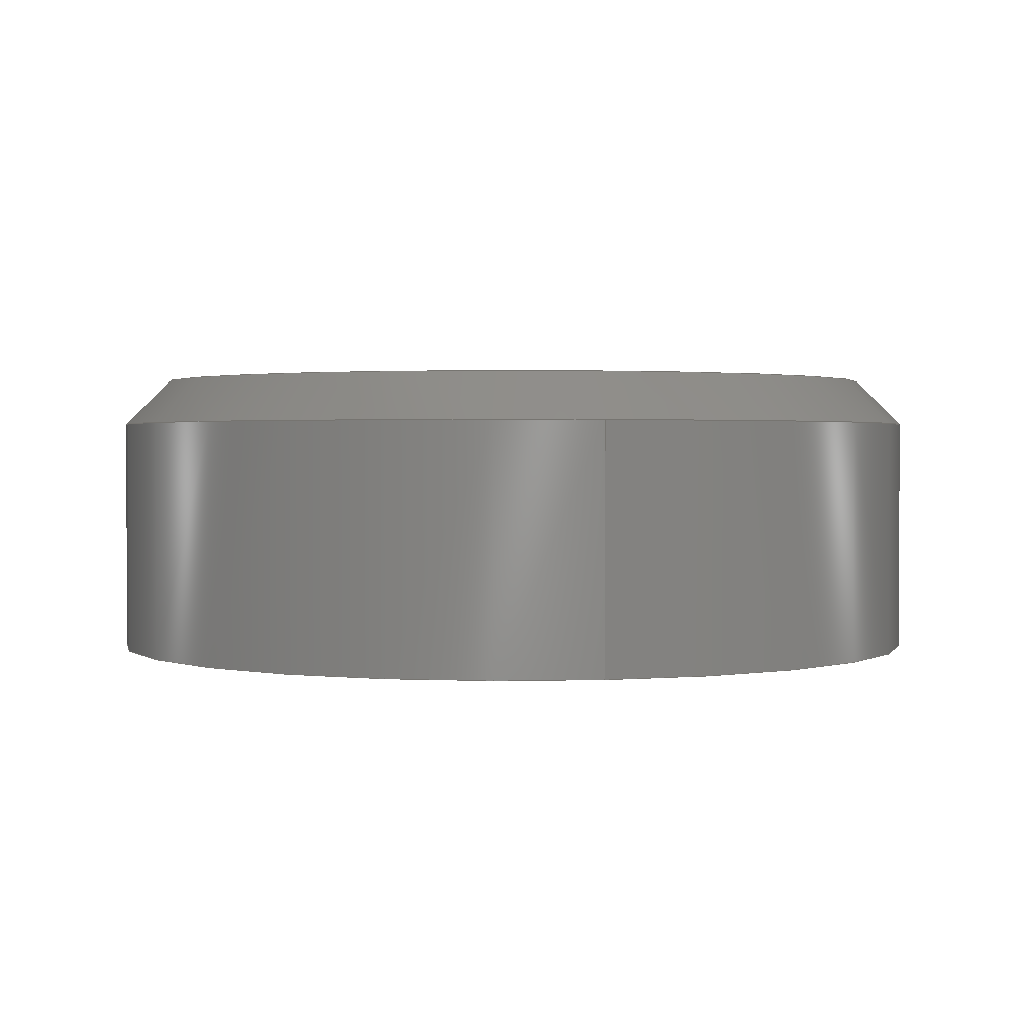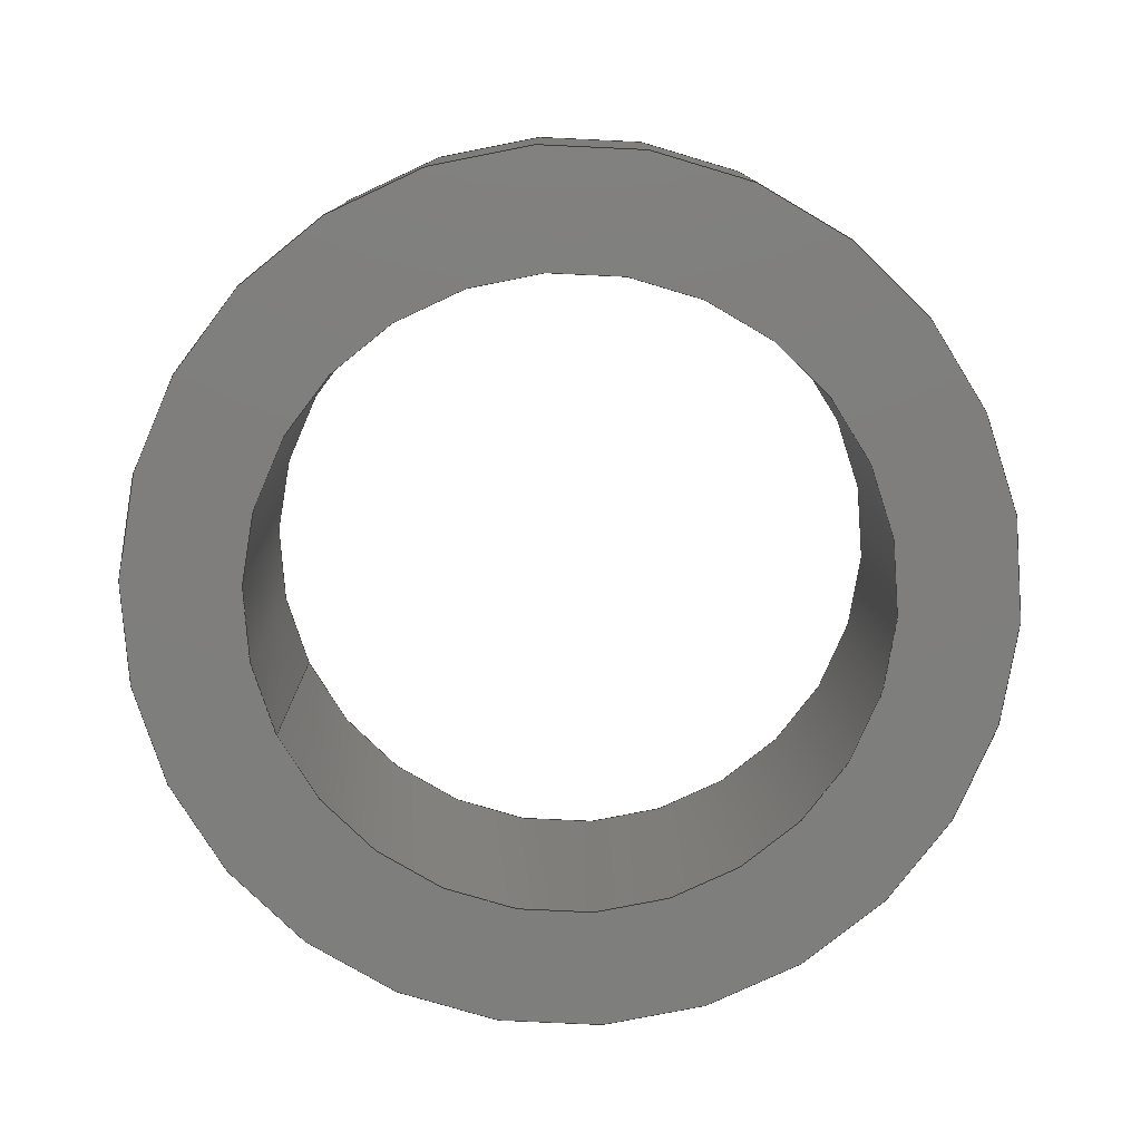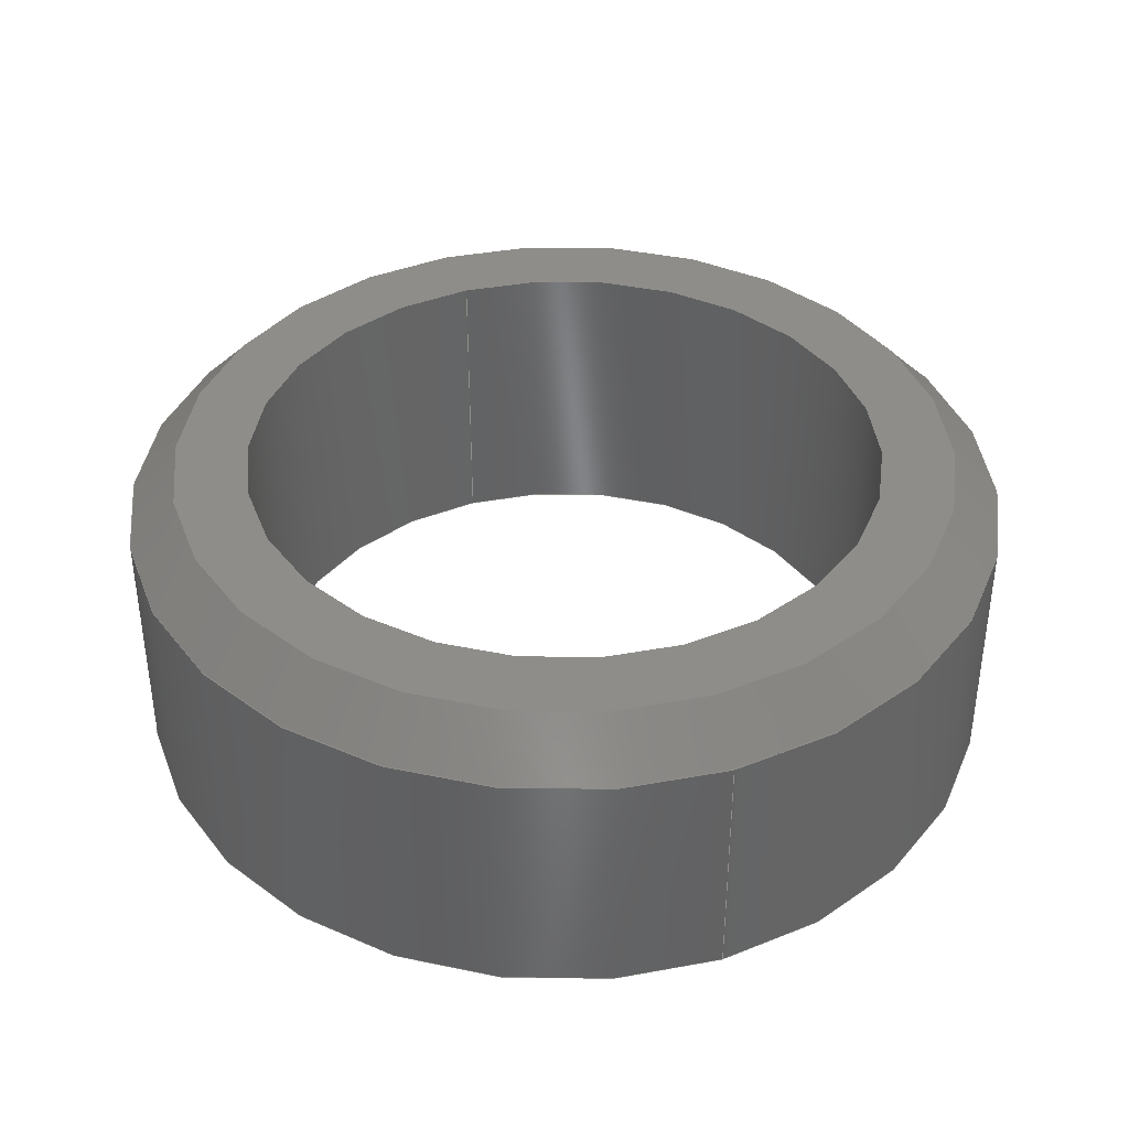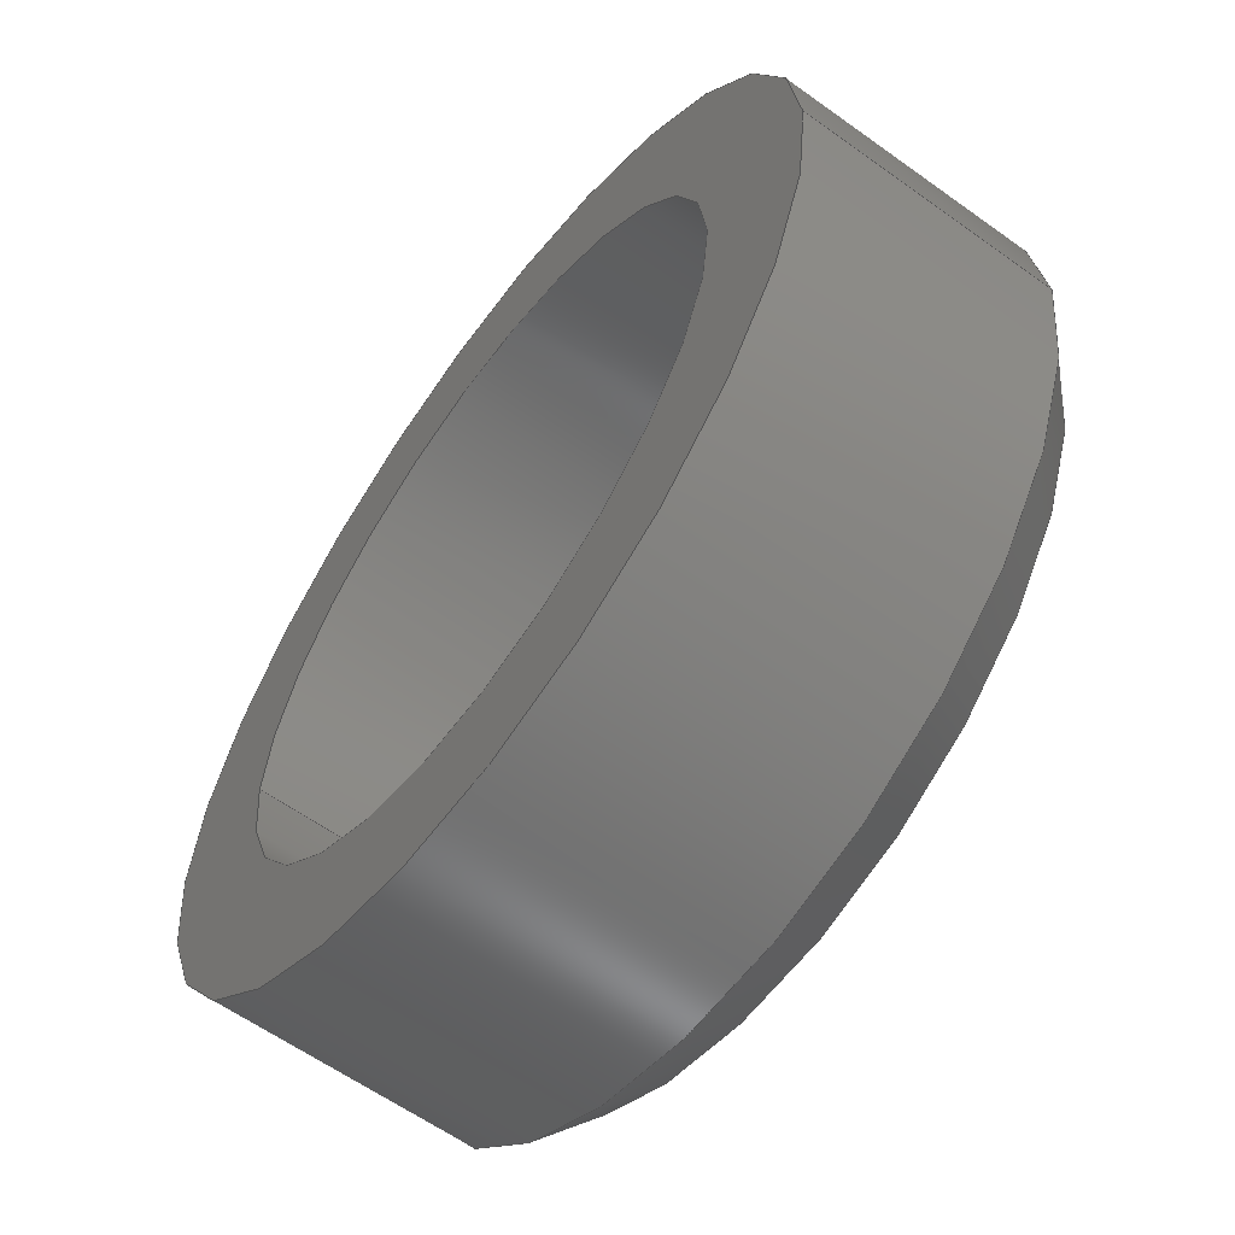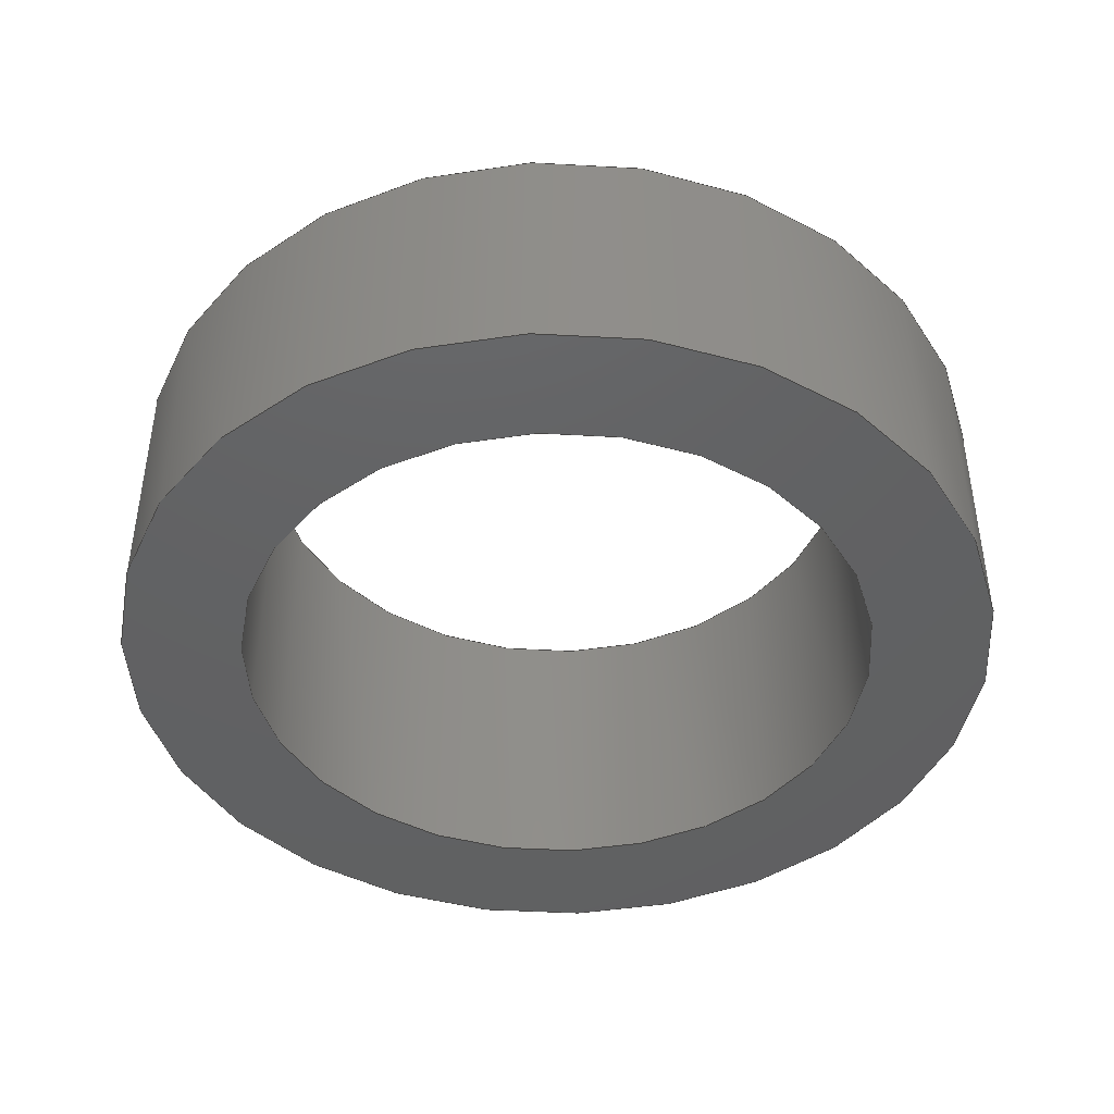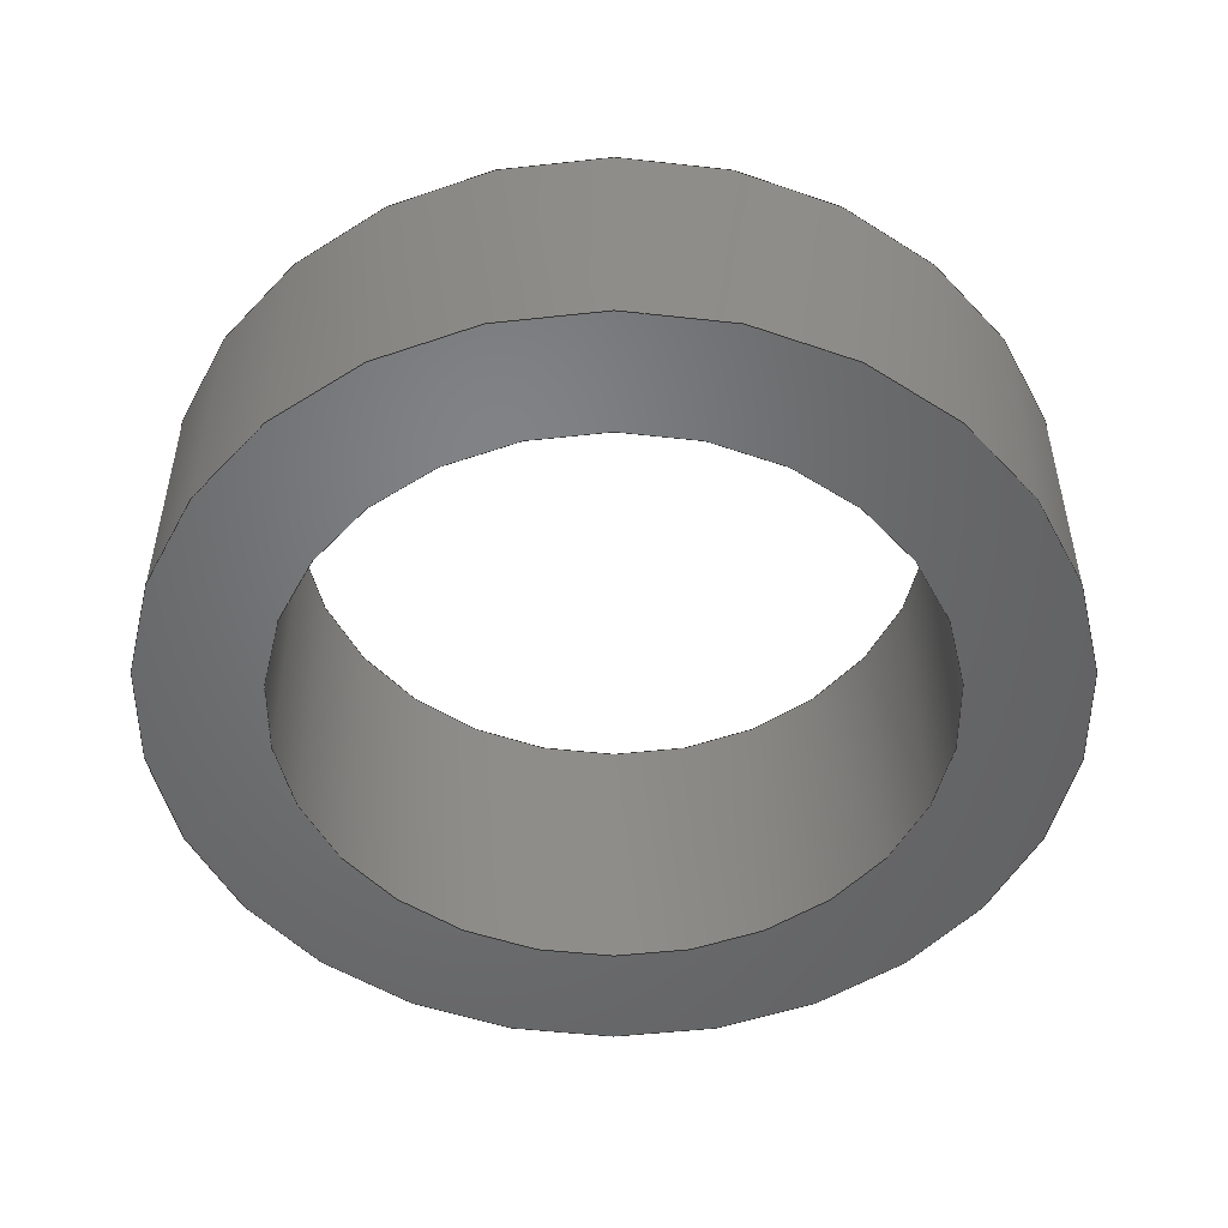
<metadata>
{"format":"step","ext":"stp","renderer":"f3d","projection":"perspective","resolution":1024,"background":"white","views":[{"elev":1.6,"azim":-101.6,"up":"+Z"},{"elev":-78.2,"azim":-155.0,"up":"+Z"},{"elev":38.8,"azim":-109.9,"up":"+Z"},{"elev":-60.6,"azim":-126.3,"up":"+Y"},{"elev":-43.7,"azim":10.1,"up":"+Z"},{"elev":-50.5,"azim":76.1,"up":"+Z"}]}
</metadata>
<code>
ISO-10303-21;
DATA;
#1=MECHANICAL_DESIGN_GEOMETRIC_PRESENTATION_REPRESENTATION('',(#4),#167);
#2=SHAPE_REPRESENTATION_RELATIONSHIP('SRR','None',#174,#3);
#3=ADVANCED_BREP_SHAPE_REPRESENTATION('',(#5),#166);
#4=STYLED_ITEM('',(#183),#5);
#5=MANIFOLD_SOLID_BREP('Solid1',#80);
#6=FACE_BOUND('',#20,.T.);
#7=FACE_BOUND('',#23,.T.);
#8=PLANE('',#107);
#9=PLANE('',#111);
#10=CYLINDRICAL_SURFACE('',#104,5.5);
#11=CYLINDRICAL_SURFACE('',#109,4);
#12=FACE_OUTER_BOUND('',#17,.T.);
#13=FACE_OUTER_BOUND('',#18,.T.);
#14=FACE_OUTER_BOUND('',#19,.T.);
#15=FACE_OUTER_BOUND('',#21,.T.);
#16=FACE_OUTER_BOUND('',#22,.T.);
#17=EDGE_LOOP('',(#54,#55,#56,#57,#58));
#18=EDGE_LOOP('',(#59,#60,#61,#62,#63,#64));
#19=EDGE_LOOP('',(#65));
#20=EDGE_LOOP('',(#66));
#21=EDGE_LOOP('',(#67,#68,#69,#70));
#22=EDGE_LOOP('',(#71,#72));
#23=EDGE_LOOP('',(#73));
#24=LINE('',#146,#27);
#25=LINE('',#152,#28);
#26=LINE('',#161,#29);
#27=VECTOR('',#118,5.2);
#28=VECTOR('',#125,5.5);
#29=VECTOR('',#136,4);
#30=CIRCLE('',#101,4.9);
#31=CIRCLE('',#102,5.5);
#32=CIRCLE('',#103,5.5);
#33=CIRCLE('',#105,5.5);
#34=CIRCLE('',#106,5.5);
#35=CIRCLE('',#108,4);
#36=CIRCLE('',#110,4);
#37=VERTEX_POINT('',#143);
#38=VERTEX_POINT('',#145);
#39=VERTEX_POINT('',#147);
#40=VERTEX_POINT('',#151);
#41=VERTEX_POINT('',#153);
#42=VERTEX_POINT('',#157);
#43=VERTEX_POINT('',#160);
#44=EDGE_CURVE('',#37,#37,#30,.T.);
#45=EDGE_CURVE('',#37,#38,#24,.T.);
#46=EDGE_CURVE('',#38,#39,#31,.T.);
#47=EDGE_CURVE('',#39,#38,#32,.T.);
#48=EDGE_CURVE('',#39,#40,#25,.T.);
#49=EDGE_CURVE('',#40,#41,#33,.T.);
#50=EDGE_CURVE('',#41,#40,#34,.T.);
#51=EDGE_CURVE('',#42,#42,#35,.T.);
#52=EDGE_CURVE('',#42,#43,#26,.T.);
#53=EDGE_CURVE('',#43,#43,#36,.T.);
#54=ORIENTED_EDGE('',*,*,#44,.T.);
#55=ORIENTED_EDGE('',*,*,#45,.T.);
#56=ORIENTED_EDGE('',*,*,#46,.T.);
#57=ORIENTED_EDGE('',*,*,#47,.T.);
#58=ORIENTED_EDGE('',*,*,#45,.F.);
#59=ORIENTED_EDGE('',*,*,#46,.F.);
#60=ORIENTED_EDGE('',*,*,#47,.F.);
#61=ORIENTED_EDGE('',*,*,#48,.T.);
#62=ORIENTED_EDGE('',*,*,#49,.T.);
#63=ORIENTED_EDGE('',*,*,#50,.T.);
#64=ORIENTED_EDGE('',*,*,#48,.F.);
#65=ORIENTED_EDGE('',*,*,#44,.F.);
#66=ORIENTED_EDGE('',*,*,#51,.T.);
#67=ORIENTED_EDGE('',*,*,#51,.F.);
#68=ORIENTED_EDGE('',*,*,#52,.T.);
#69=ORIENTED_EDGE('',*,*,#53,.T.);
#70=ORIENTED_EDGE('',*,*,#52,.F.);
#71=ORIENTED_EDGE('',*,*,#50,.F.);
#72=ORIENTED_EDGE('',*,*,#49,.F.);
#73=ORIENTED_EDGE('',*,*,#53,.F.);
#74=CONICAL_SURFACE('',#100,5.2,0.7854);
#75=ADVANCED_FACE('',(#12),#74,.T.);
#76=ADVANCED_FACE('',(#13),#10,.T.);
#77=ADVANCED_FACE('',(#14,#6),#8,.T.);
#78=ADVANCED_FACE('',(#15),#11,.F.);
#79=ADVANCED_FACE('',(#16,#7),#9,.F.);
#80=CLOSED_SHELL('',(#75,#76,#77,#78,#79));
#81=DERIVED_UNIT_ELEMENT(#83,1);
#82=DERIVED_UNIT_ELEMENT(#169,3);
#83=(
MASS_UNIT()
NAMED_UNIT(*)
SI_UNIT($,.GRAM.)
);
#84=DERIVED_UNIT((#81,#82));
#85=MEASURE_REPRESENTATION_ITEM('density measure',
POSITIVE_RATIO_MEASURE(1),#84);
#86=PROPERTY_DEFINITION_REPRESENTATION(#91,#88);
#87=PROPERTY_DEFINITION_REPRESENTATION(#92,#89);
#88=REPRESENTATION('material name',(#90),#166);
#89=REPRESENTATION('density',(#85),#166);
#90=DESCRIPTIVE_REPRESENTATION_ITEM('Generic','Generic');
#91=PROPERTY_DEFINITION('material property','material name',#176);
#92=PROPERTY_DEFINITION('material property','density of part',#176);
#93=DATE_TIME_ROLE('creation_date');
#94=APPLIED_DATE_AND_TIME_ASSIGNMENT(#95,#93,(#176));
#95=DATE_AND_TIME(#96,#97);
#96=CALENDAR_DATE(2022,11,4);
#97=LOCAL_TIME(14,47,3,#98);
#98=COORDINATED_UNIVERSAL_TIME_OFFSET(0,0,.BEHIND.);
#99=AXIS2_PLACEMENT_3D('placement',#141,#112,#113);
#100=AXIS2_PLACEMENT_3D('',#142,#114,#115);
#101=AXIS2_PLACEMENT_3D('',#144,#116,#117);
#102=AXIS2_PLACEMENT_3D('',#148,#119,#120);
#103=AXIS2_PLACEMENT_3D('',#149,#121,#122);
#104=AXIS2_PLACEMENT_3D('',#150,#123,#124);
#105=AXIS2_PLACEMENT_3D('',#154,#126,#127);
#106=AXIS2_PLACEMENT_3D('',#155,#128,#129);
#107=AXIS2_PLACEMENT_3D('',#156,#130,#131);
#108=AXIS2_PLACEMENT_3D('',#158,#132,#133);
#109=AXIS2_PLACEMENT_3D('',#159,#134,#135);
#110=AXIS2_PLACEMENT_3D('',#162,#137,#138);
#111=AXIS2_PLACEMENT_3D('',#163,#139,#140);
#112=DIRECTION('axis',(0,0,1));
#113=DIRECTION('refdir',(1,0,0));
#114=DIRECTION('center_axis',(0,0,-1));
#115=DIRECTION('ref_axis',(-1,0,0));
#116=DIRECTION('center_axis',(0,0,-1));
#117=DIRECTION('ref_axis',(-1,0,0));
#118=DIRECTION('',(0.7071,8.66e-17,-0.7071));
#119=DIRECTION('center_axis',(0,0,1));
#120=DIRECTION('ref_axis',(-1,0,0));
#121=DIRECTION('center_axis',(0,0,1));
#122=DIRECTION('ref_axis',(-1,0,0));
#123=DIRECTION('center_axis',(0,0,1));
#124=DIRECTION('ref_axis',(1,0,0));
#125=DIRECTION('',(0,0,-1));
#126=DIRECTION('center_axis',(0,0,1));
#127=DIRECTION('ref_axis',(1,0,0));
#128=DIRECTION('center_axis',(0,0,1));
#129=DIRECTION('ref_axis',(1,0,0));
#130=DIRECTION('center_axis',(0,0,1));
#131=DIRECTION('ref_axis',(1,0,0));
#132=DIRECTION('center_axis',(0,0,-1));
#133=DIRECTION('ref_axis',(-1,0,0));
#134=DIRECTION('center_axis',(0,0,1));
#135=DIRECTION('ref_axis',(-1,0,0));
#136=DIRECTION('',(0,0,-1));
#137=DIRECTION('center_axis',(0,0,-1));
#138=DIRECTION('ref_axis',(-1,0,0));
#139=DIRECTION('center_axis',(0,0,1));
#140=DIRECTION('ref_axis',(1,0,0));
#141=CARTESIAN_POINT('',(0,0,0));
#142=CARTESIAN_POINT('Origin',(0,0,3.4));
#143=CARTESIAN_POINT('',(4.9,-6.001e-16,3.7));
#144=CARTESIAN_POINT('Origin',(0,0,3.7));
#145=CARTESIAN_POINT('',(5.5,6.736e-16,3.1));
#146=CARTESIAN_POINT('',(5.2,6.368e-16,3.4));
#147=CARTESIAN_POINT('',(-5.5,-6.736e-16,3.1));
#148=CARTESIAN_POINT('Origin',(0,0,3.1));
#149=CARTESIAN_POINT('Origin',(0,0,3.1));
#150=CARTESIAN_POINT('Origin',(0,0,0));
#151=CARTESIAN_POINT('',(-5.5,-6.736e-16,0));
#152=CARTESIAN_POINT('',(-5.5,-6.736e-16,0));
#153=CARTESIAN_POINT('',(5.5,0,0));
#154=CARTESIAN_POINT('Origin',(0,0,0));
#155=CARTESIAN_POINT('Origin',(0,0,0));
#156=CARTESIAN_POINT('Origin',(0,0,3.7));
#157=CARTESIAN_POINT('',(4,4.899e-16,3.7));
#158=CARTESIAN_POINT('Origin',(0,0,3.7));
#159=CARTESIAN_POINT('Origin',(0,0,0));
#160=CARTESIAN_POINT('',(4,4.899e-16,0));
#161=CARTESIAN_POINT('',(4,4.899e-16,0));
#162=CARTESIAN_POINT('Origin',(0,0,0));
#163=CARTESIAN_POINT('Origin',(0,0,0));
#164=UNCERTAINTY_MEASURE_WITH_UNIT(LENGTH_MEASURE(0.01),#168,
'DISTANCE_ACCURACY_VALUE',
'Maximum model space distance between geometric entities at asserted c
onnectivities');
#165=UNCERTAINTY_MEASURE_WITH_UNIT(LENGTH_MEASURE(0.01),#168,
'DISTANCE_ACCURACY_VALUE',
'Maximum model space distance between geometric entities at asserted c
onnectivities');
#166=(
GEOMETRIC_REPRESENTATION_CONTEXT(3)
GLOBAL_UNCERTAINTY_ASSIGNED_CONTEXT((#164))
GLOBAL_UNIT_ASSIGNED_CONTEXT((#168,#170,#171))
REPRESENTATION_CONTEXT('','3D')
);
#167=(
GEOMETRIC_REPRESENTATION_CONTEXT(3)
GLOBAL_UNCERTAINTY_ASSIGNED_CONTEXT((#165))
GLOBAL_UNIT_ASSIGNED_CONTEXT((#168,#170,#171))
REPRESENTATION_CONTEXT('','3D')
);
#168=(
LENGTH_UNIT()
NAMED_UNIT(*)
SI_UNIT(.MILLI.,.METRE.)
);
#169=(
LENGTH_UNIT()
NAMED_UNIT(*)
SI_UNIT(.CENTI.,.METRE.)
);
#170=(
NAMED_UNIT(*)
PLANE_ANGLE_UNIT()
SI_UNIT($,.RADIAN.)
);
#171=(
NAMED_UNIT(*)
SI_UNIT($,.STERADIAN.)
SOLID_ANGLE_UNIT()
);
#172=SHAPE_DEFINITION_REPRESENTATION(#173,#174);
#173=PRODUCT_DEFINITION_SHAPE('',$,#176);
#174=SHAPE_REPRESENTATION('',(#99),#166);
#175=PRODUCT_DEFINITION_CONTEXT('part definition',#180,'design');
#176=PRODUCT_DEFINITION('Odstojnik_novo_3,7','Odstojnik_novo_3,7',#177,
#175);
#177=PRODUCT_DEFINITION_FORMATION('',$,#182);
#178=PRODUCT_RELATED_PRODUCT_CATEGORY('Odstojnik_novo_3,7',
'Odstojnik_novo_3,7',(#182));
#179=APPLICATION_PROTOCOL_DEFINITION('international standard',
'automotive_design',2009,#180);
#180=APPLICATION_CONTEXT(
'Core Data for Automotive Mechanical Design Process');
#181=PRODUCT_CONTEXT('part definition',#180,'mechanical');
#182=PRODUCT('Odstojnik_novo_3,7','Odstojnik_novo_3,7',$,(#181));
#183=PRESENTATION_STYLE_ASSIGNMENT((#184));
#184=SURFACE_STYLE_USAGE(.BOTH.,#187);
#185=SURFACE_STYLE_RENDERING_WITH_PROPERTIES($,#191,(#186));
#186=SURFACE_STYLE_TRANSPARENT(0);
#187=SURFACE_SIDE_STYLE('',(#188,#185));
#188=SURFACE_STYLE_FILL_AREA(#189);
#189=FILL_AREA_STYLE('',(#190));
#190=FILL_AREA_STYLE_COLOUR('',#191);
#191=COLOUR_RGB('',0.3569,0.3569,0.3569);
ENDSEC;
END-ISO-10303-21;

</code>
